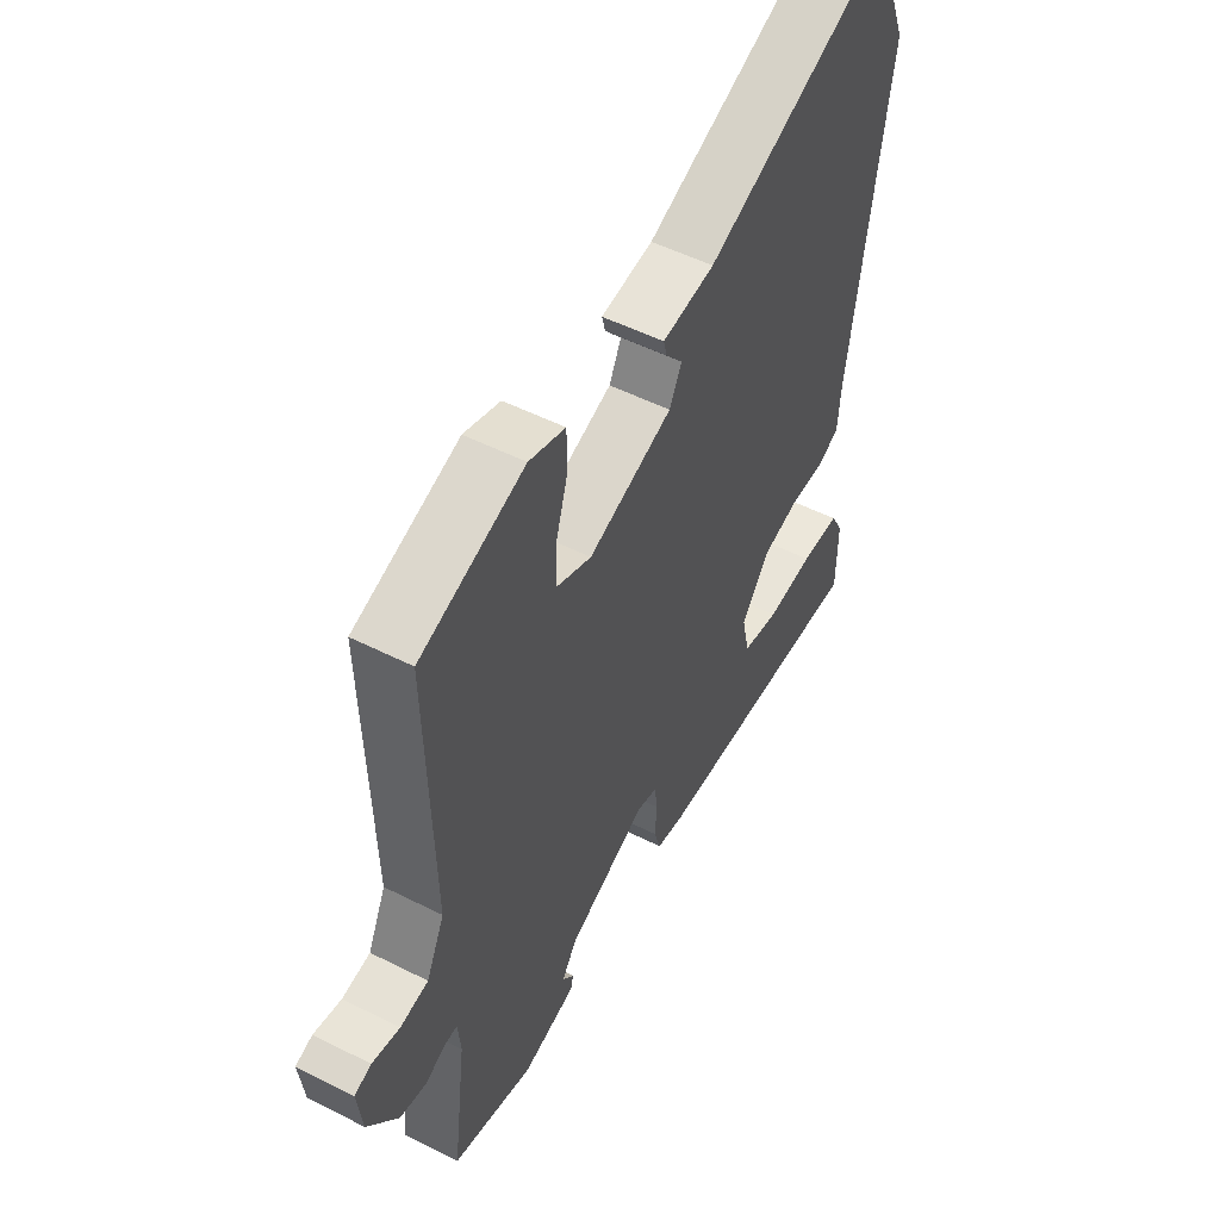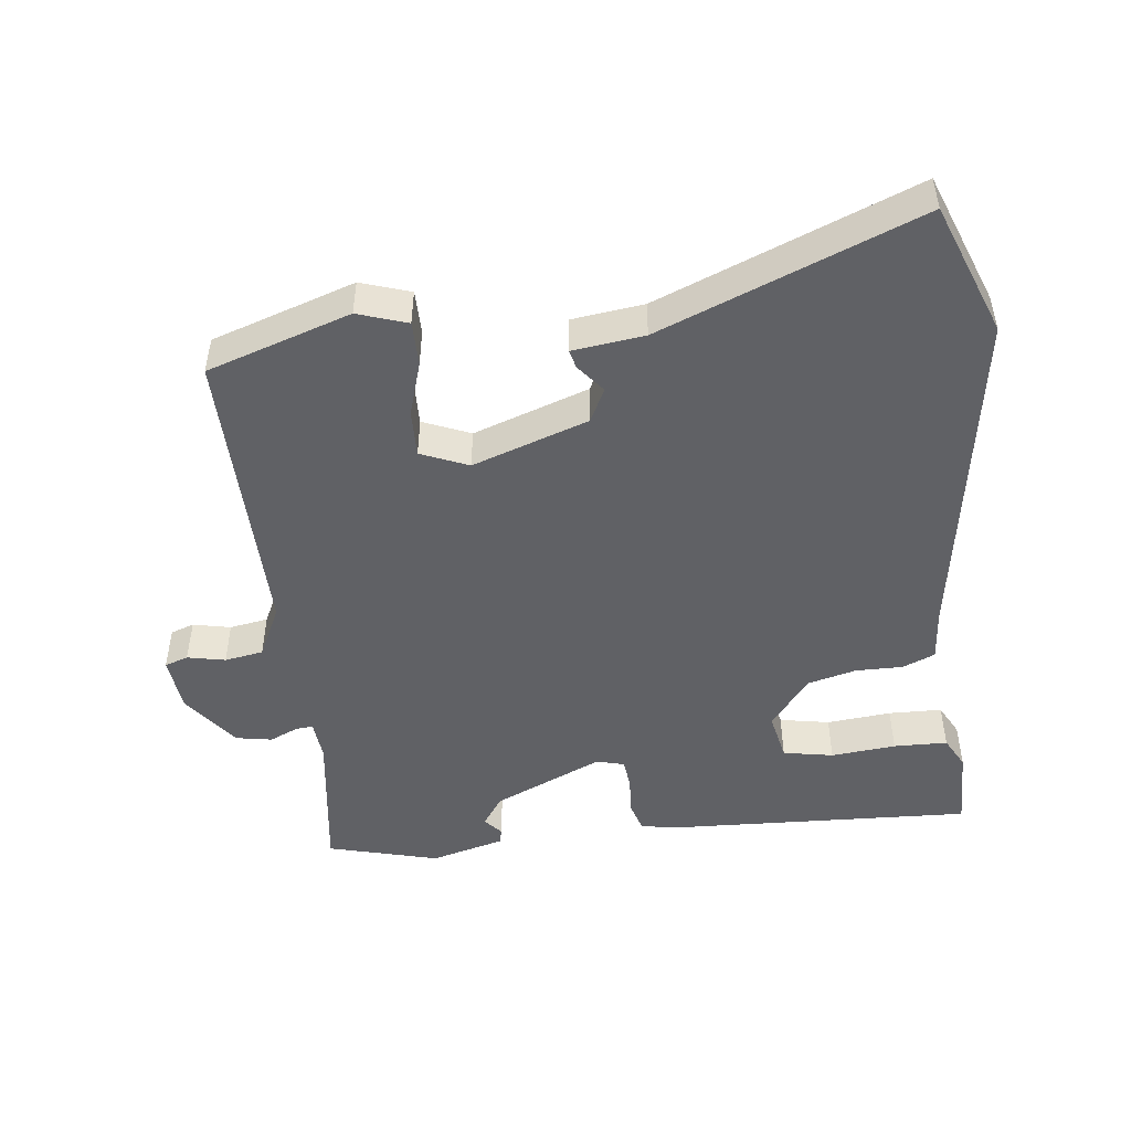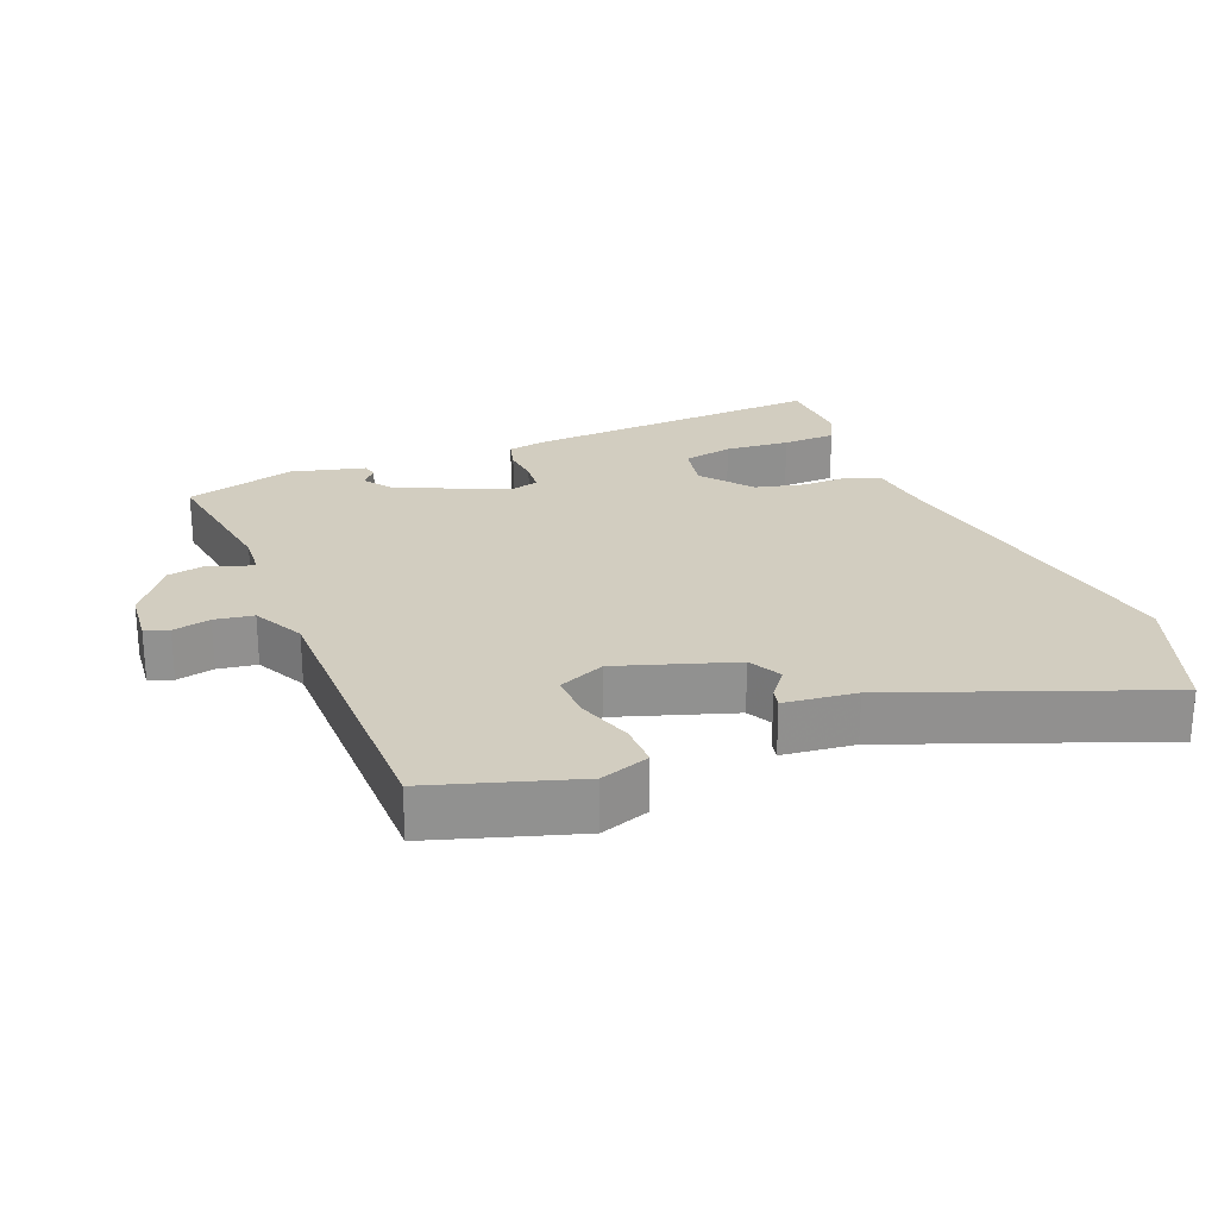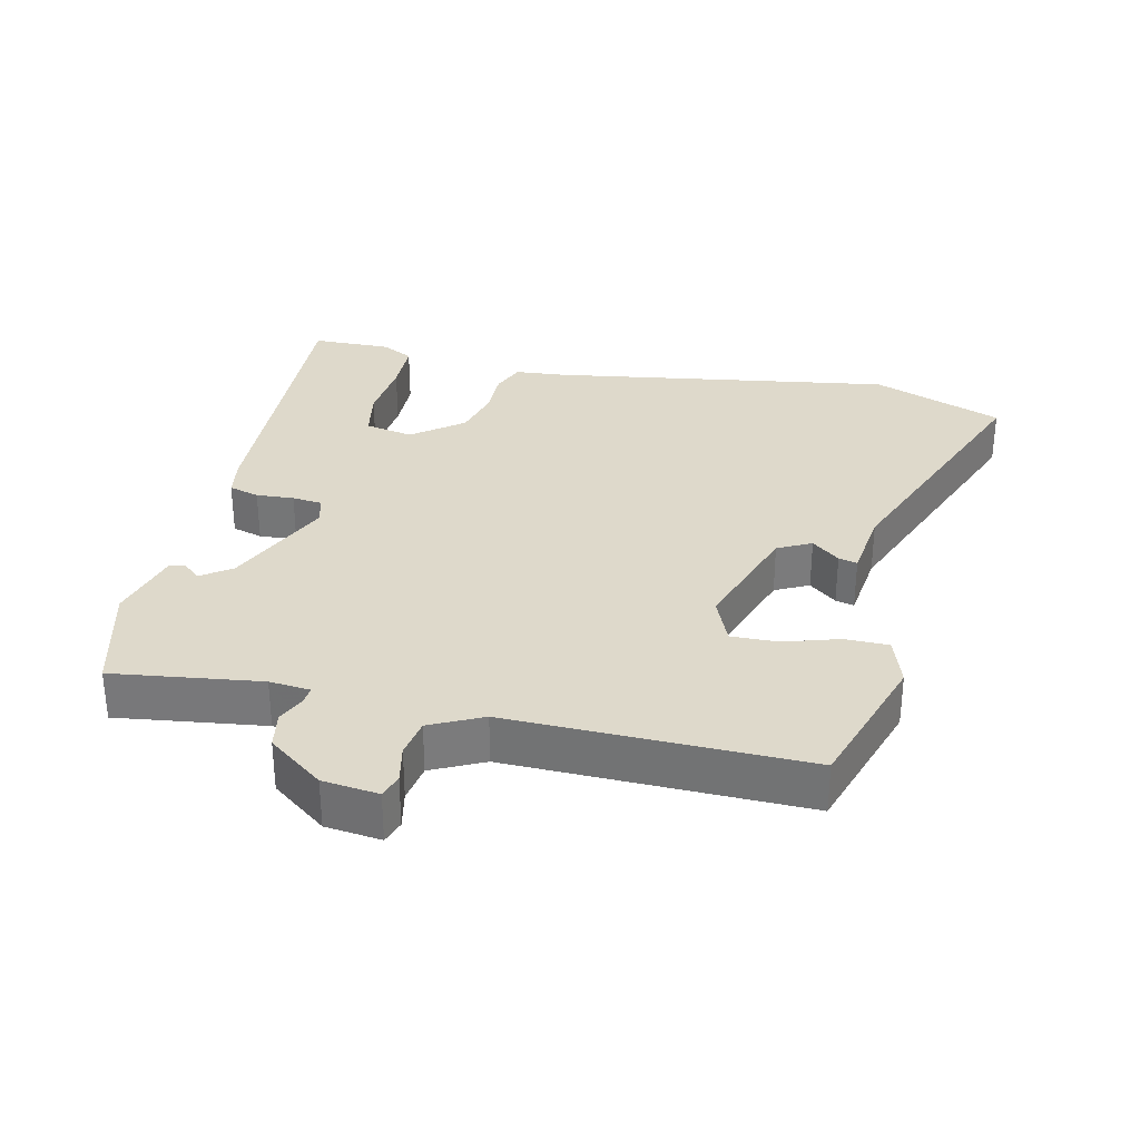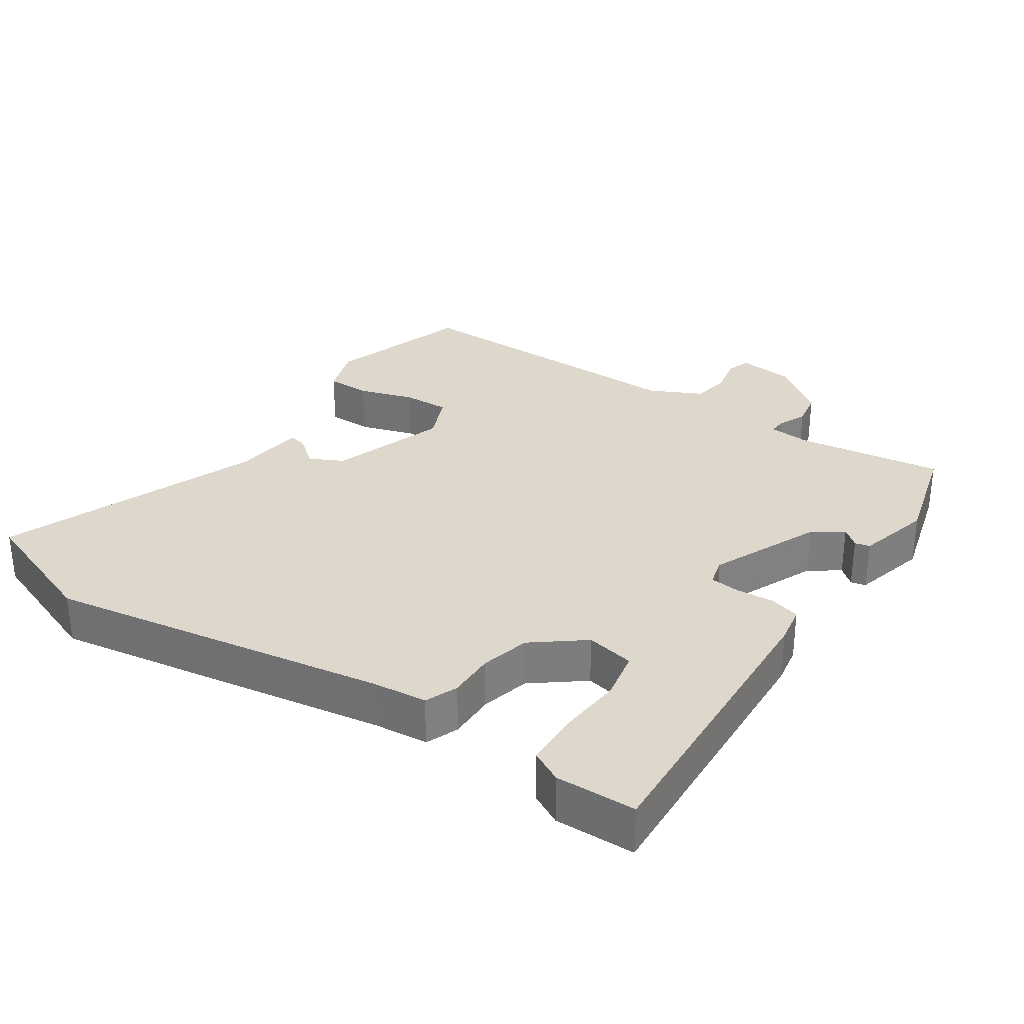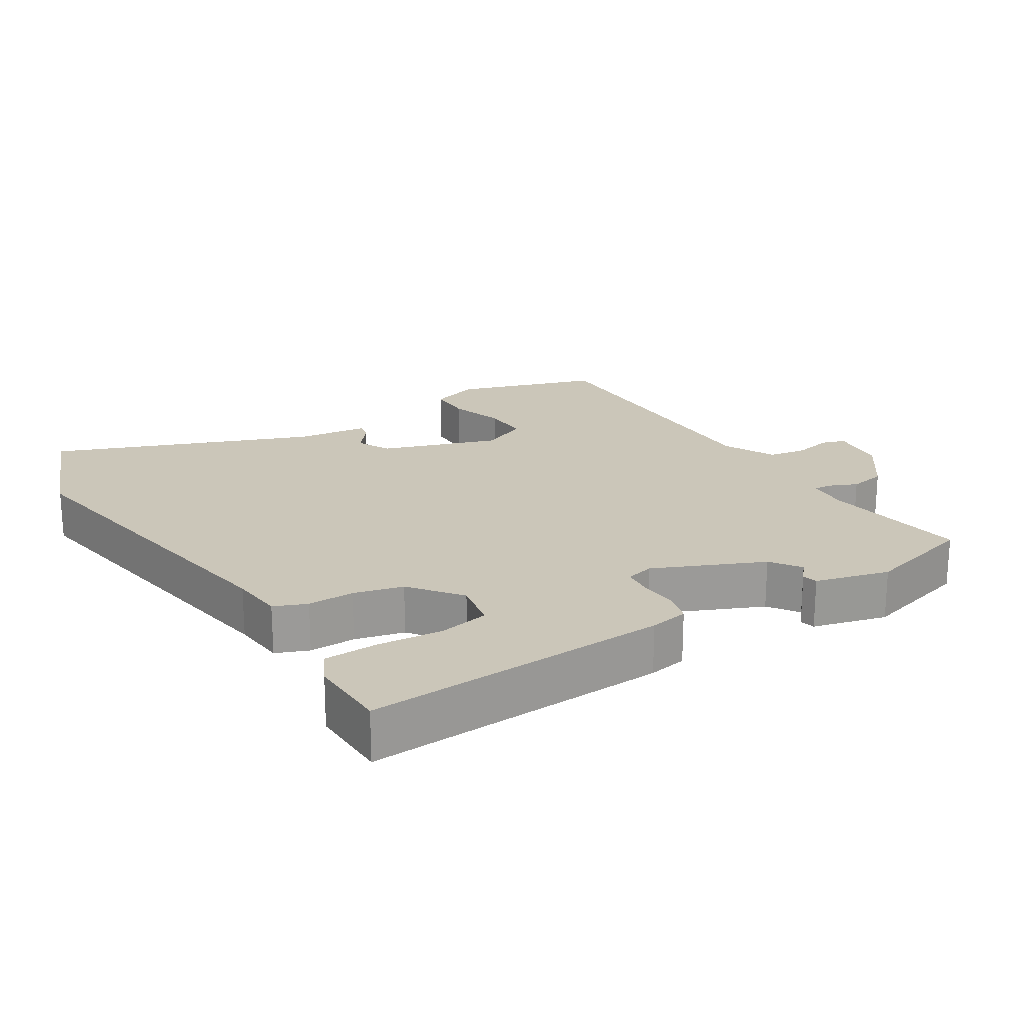
<metadata>
{"format":"obj","ext":"obj","renderer":"f3d","projection":"perspective","resolution":1024,"background":"white","views":[{"elev":51.8,"azim":-61.3,"up":"+Z"},{"elev":-48.5,"azim":6.1,"up":"+Y"},{"elev":24.4,"azim":-23.3,"up":"+Y"},{"elev":31.8,"azim":-77.8,"up":"+Y"},{"elev":31.2,"azim":123.0,"up":"+Y"},{"elev":21.0,"azim":147.0,"up":"+Y"}]}
</metadata>
<code>
v -0.496 0.07 -0.477
v -0.469 0.07 -0.262
v -0.475 0.07 -0.203
v -0.5 0.07 -0.205
v -0.541 0.07 -0.224
v -0.594 0.07 -0.215
v -0.655 0.07 -0.135
v -0.665 0.07 -0.054
v -0.631 0.07 -0.042
v -0.576 0.07 -0.053
v -0.52 0.07 -0.043
v -0.484 0.07 0.033
v -0.495 0.07 0.463
v -0.288 0.07 0.533
v -0.216 0.07 0.51
v -0.215 0.07 0.446
v -0.239 0.07 0.366
v -0.24 0.07 0.298
v -0.171 0.07 0.27
v -0.004 0.07 0.329
v 0.02 0.07 0.378
v -0.013 0.07 0.418
v -0.02 0.07 0.445
v 0.084 0.07 0.459
v 0.456 0.07 0.611
v 0.531 0.07 0.421
v 0.458 0.07 -0.075
v 0.452 0.07 -0.152
v 0.405 0.07 -0.172
v 0.337 0.07 -0.172
v 0.266 0.07 -0.191
v 0.21 0.07 -0.265
v 0.225 0.07 -0.335
v 0.298 0.07 -0.348
v 0.392 0.07 -0.338
v 0.47 0.07 -0.339
v 0.495 0.07 -0.385
v 0.494 0.07 -0.501
v 0.053 0.07 -0.486
v -0.003 0.07 -0.477
v -0.016 0.07 -0.433
v -0.013 0.07 -0.378
v -0.018 0.07 -0.334
v -0.059 0.07 -0.324
v -0.216 0.07 -0.396
v -0.246 0.07 -0.44
v -0.223 0.07 -0.466
v -0.228 0.07 -0.488
v -0.335 0.07 -0.518
v -0.496 0 -0.477
v -0.469 0 -0.262
v -0.475 0 -0.203
v -0.5 0 -0.205
v -0.541 0 -0.224
v -0.594 0 -0.215
v -0.655 0 -0.135
v -0.665 0 -0.054
v -0.631 0 -0.042
v -0.576 0 -0.053
v -0.52 0 -0.043
v -0.484 0 0.033
v -0.495 0 0.463
v -0.288 0 0.533
v -0.216 0 0.51
v -0.215 0 0.446
v -0.239 0 0.366
v -0.24 0 0.298
v -0.171 0 0.27
v -0.004 0 0.329
v 0.02 0 0.378
v -0.013 0 0.418
v -0.02 0 0.445
v 0.084 0 0.459
v 0.456 0 0.611
v 0.531 0 0.421
v 0.458 0 -0.075
v 0.452 0 -0.152
v 0.405 0 -0.172
v 0.337 0 -0.172
v 0.266 0 -0.191
v 0.21 0 -0.265
v 0.225 0 -0.335
v 0.298 0 -0.348
v 0.392 0 -0.338
v 0.47 0 -0.339
v 0.495 0 -0.385
v 0.494 0 -0.501
v 0.053 0 -0.486
v -0.003 0 -0.477
v -0.016 0 -0.433
v -0.013 0 -0.378
v -0.018 0 -0.334
v -0.059 0 -0.324
v -0.216 0 -0.396
v -0.246 0 -0.44
v -0.223 0 -0.466
v -0.228 0 -0.488
v -0.335 0 -0.518
f 46 47 48 49
f 45 46 49 1
f 44 45 1 2
f 39 40 41 42
f 39 42 43
f 38 39 43
f 37 38 43
f 34 35 36 37
f 33 34 37 43
f 32 33 43 44
f 27 28 29 30
f 27 30 31
f 24 25 26 27
f 24 27 31
f 21 22 23 24
f 20 21 24 31
f 19 20 31 32
f 14 15 16 17
f 12 13 14 17
f 11 12 17 18
f 7 8 9 10
f 7 10 11
f 4 5 6 7
f 3 4 7 11
f 32 44 2 3
f 18 19 32
f 3 11 18 32
f 98 97 96 95
f 50 98 95 94
f 51 50 94 93
f 91 90 89 88
f 92 91 88
f 92 88 87
f 92 87 86
f 86 85 84 83
f 92 86 83 82
f 93 92 82 81
f 79 78 77 76
f 80 79 76
f 76 75 74 73
f 80 76 73
f 73 72 71 70
f 80 73 70 69
f 81 80 69 68
f 66 65 64 63
f 66 63 62 61
f 67 66 61 60
f 59 58 57 56
f 60 59 56
f 56 55 54 53
f 60 56 53 52
f 52 51 93 81
f 81 68 67
f 81 67 60 52
f 1 50 51 2
f 2 51 52 3
f 3 52 53 4
f 4 53 54 5
f 5 54 55 6
f 6 55 56 7
f 7 56 57 8
f 8 57 58 9
f 9 58 59 10
f 10 59 60 11
f 11 60 61 12
f 12 61 62 13
f 13 62 63 14
f 14 63 64 15
f 15 64 65 16
f 16 65 66 17
f 17 66 67 18
f 18 67 68 19
f 19 68 69 20
f 20 69 70 21
f 21 70 71 22
f 22 71 72 23
f 23 72 73 24
f 24 73 74 25
f 25 74 75 26
f 26 75 76 27
f 27 76 77 28
f 28 77 78 29
f 29 78 79 30
f 30 79 80 31
f 31 80 81 32
f 32 81 82 33
f 33 82 83 34
f 34 83 84 35
f 35 84 85 36
f 36 85 86 37
f 37 86 87 38
f 38 87 88 39
f 39 88 89 40
f 40 89 90 41
f 41 90 91 42
f 42 91 92 43
f 43 92 93 44
f 44 93 94 45
f 45 94 95 46
f 46 95 96 47
f 47 96 97 48
f 48 97 98 49
f 49 98 50 1

</code>
